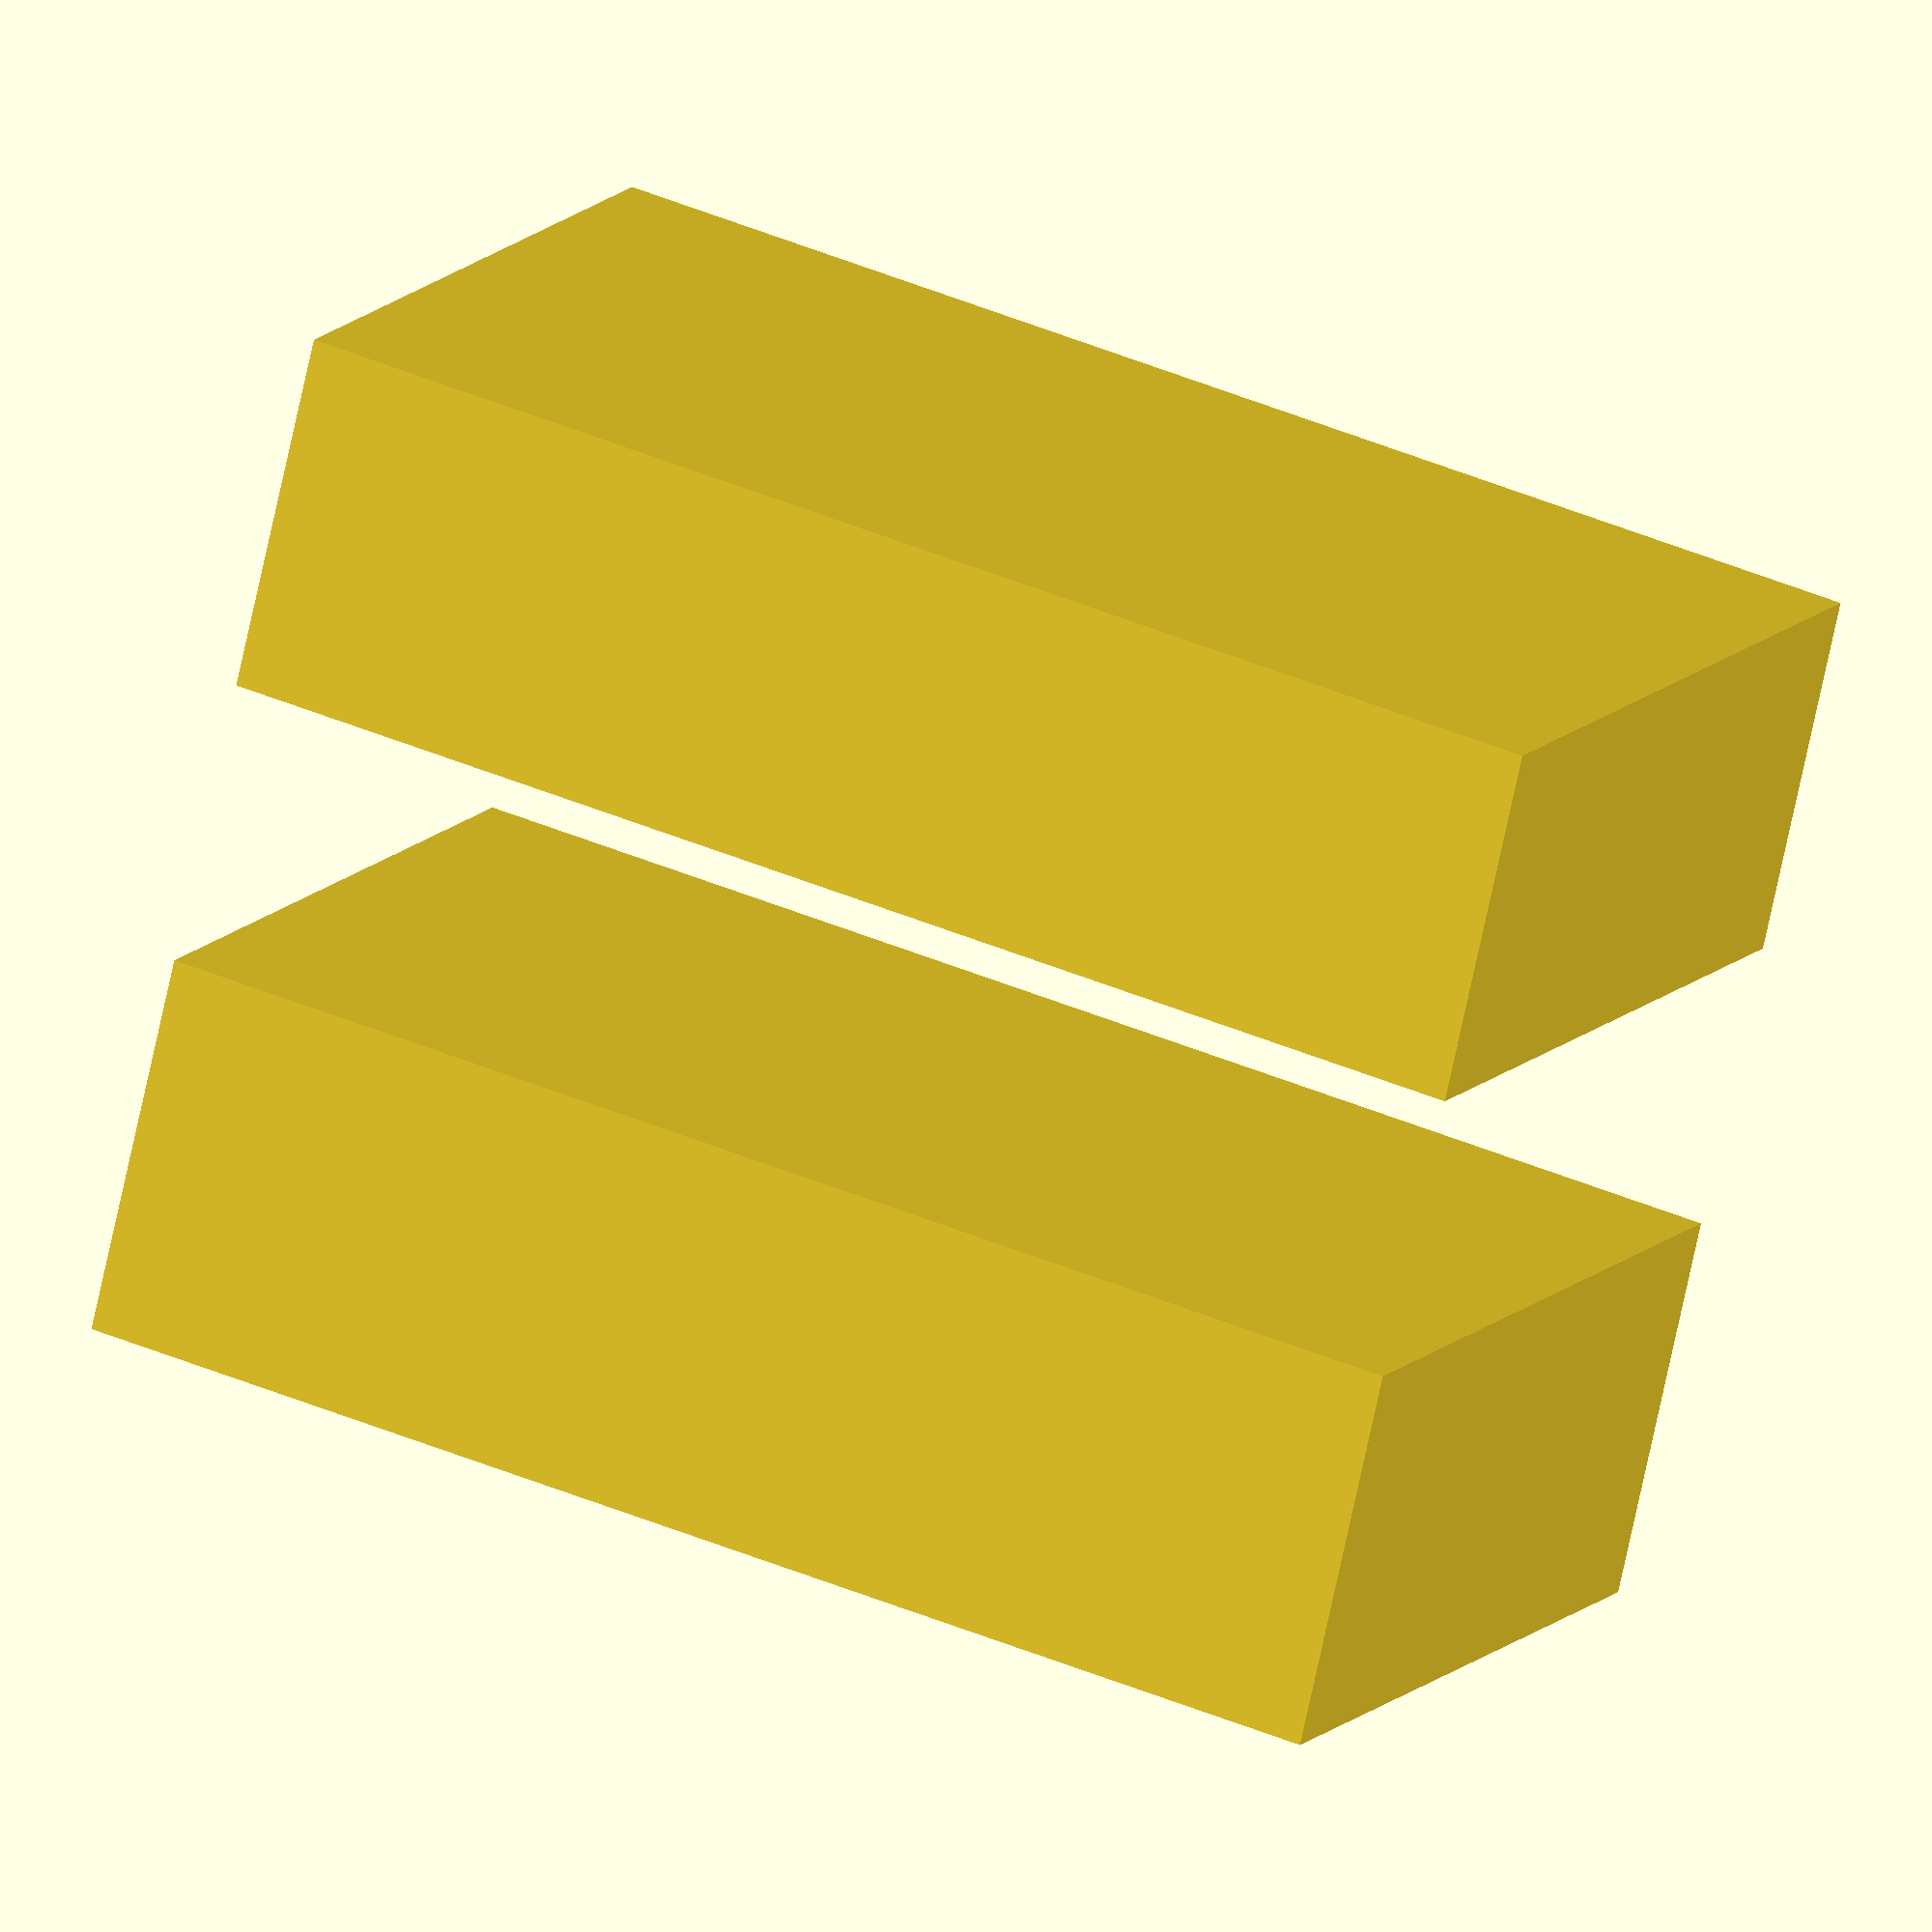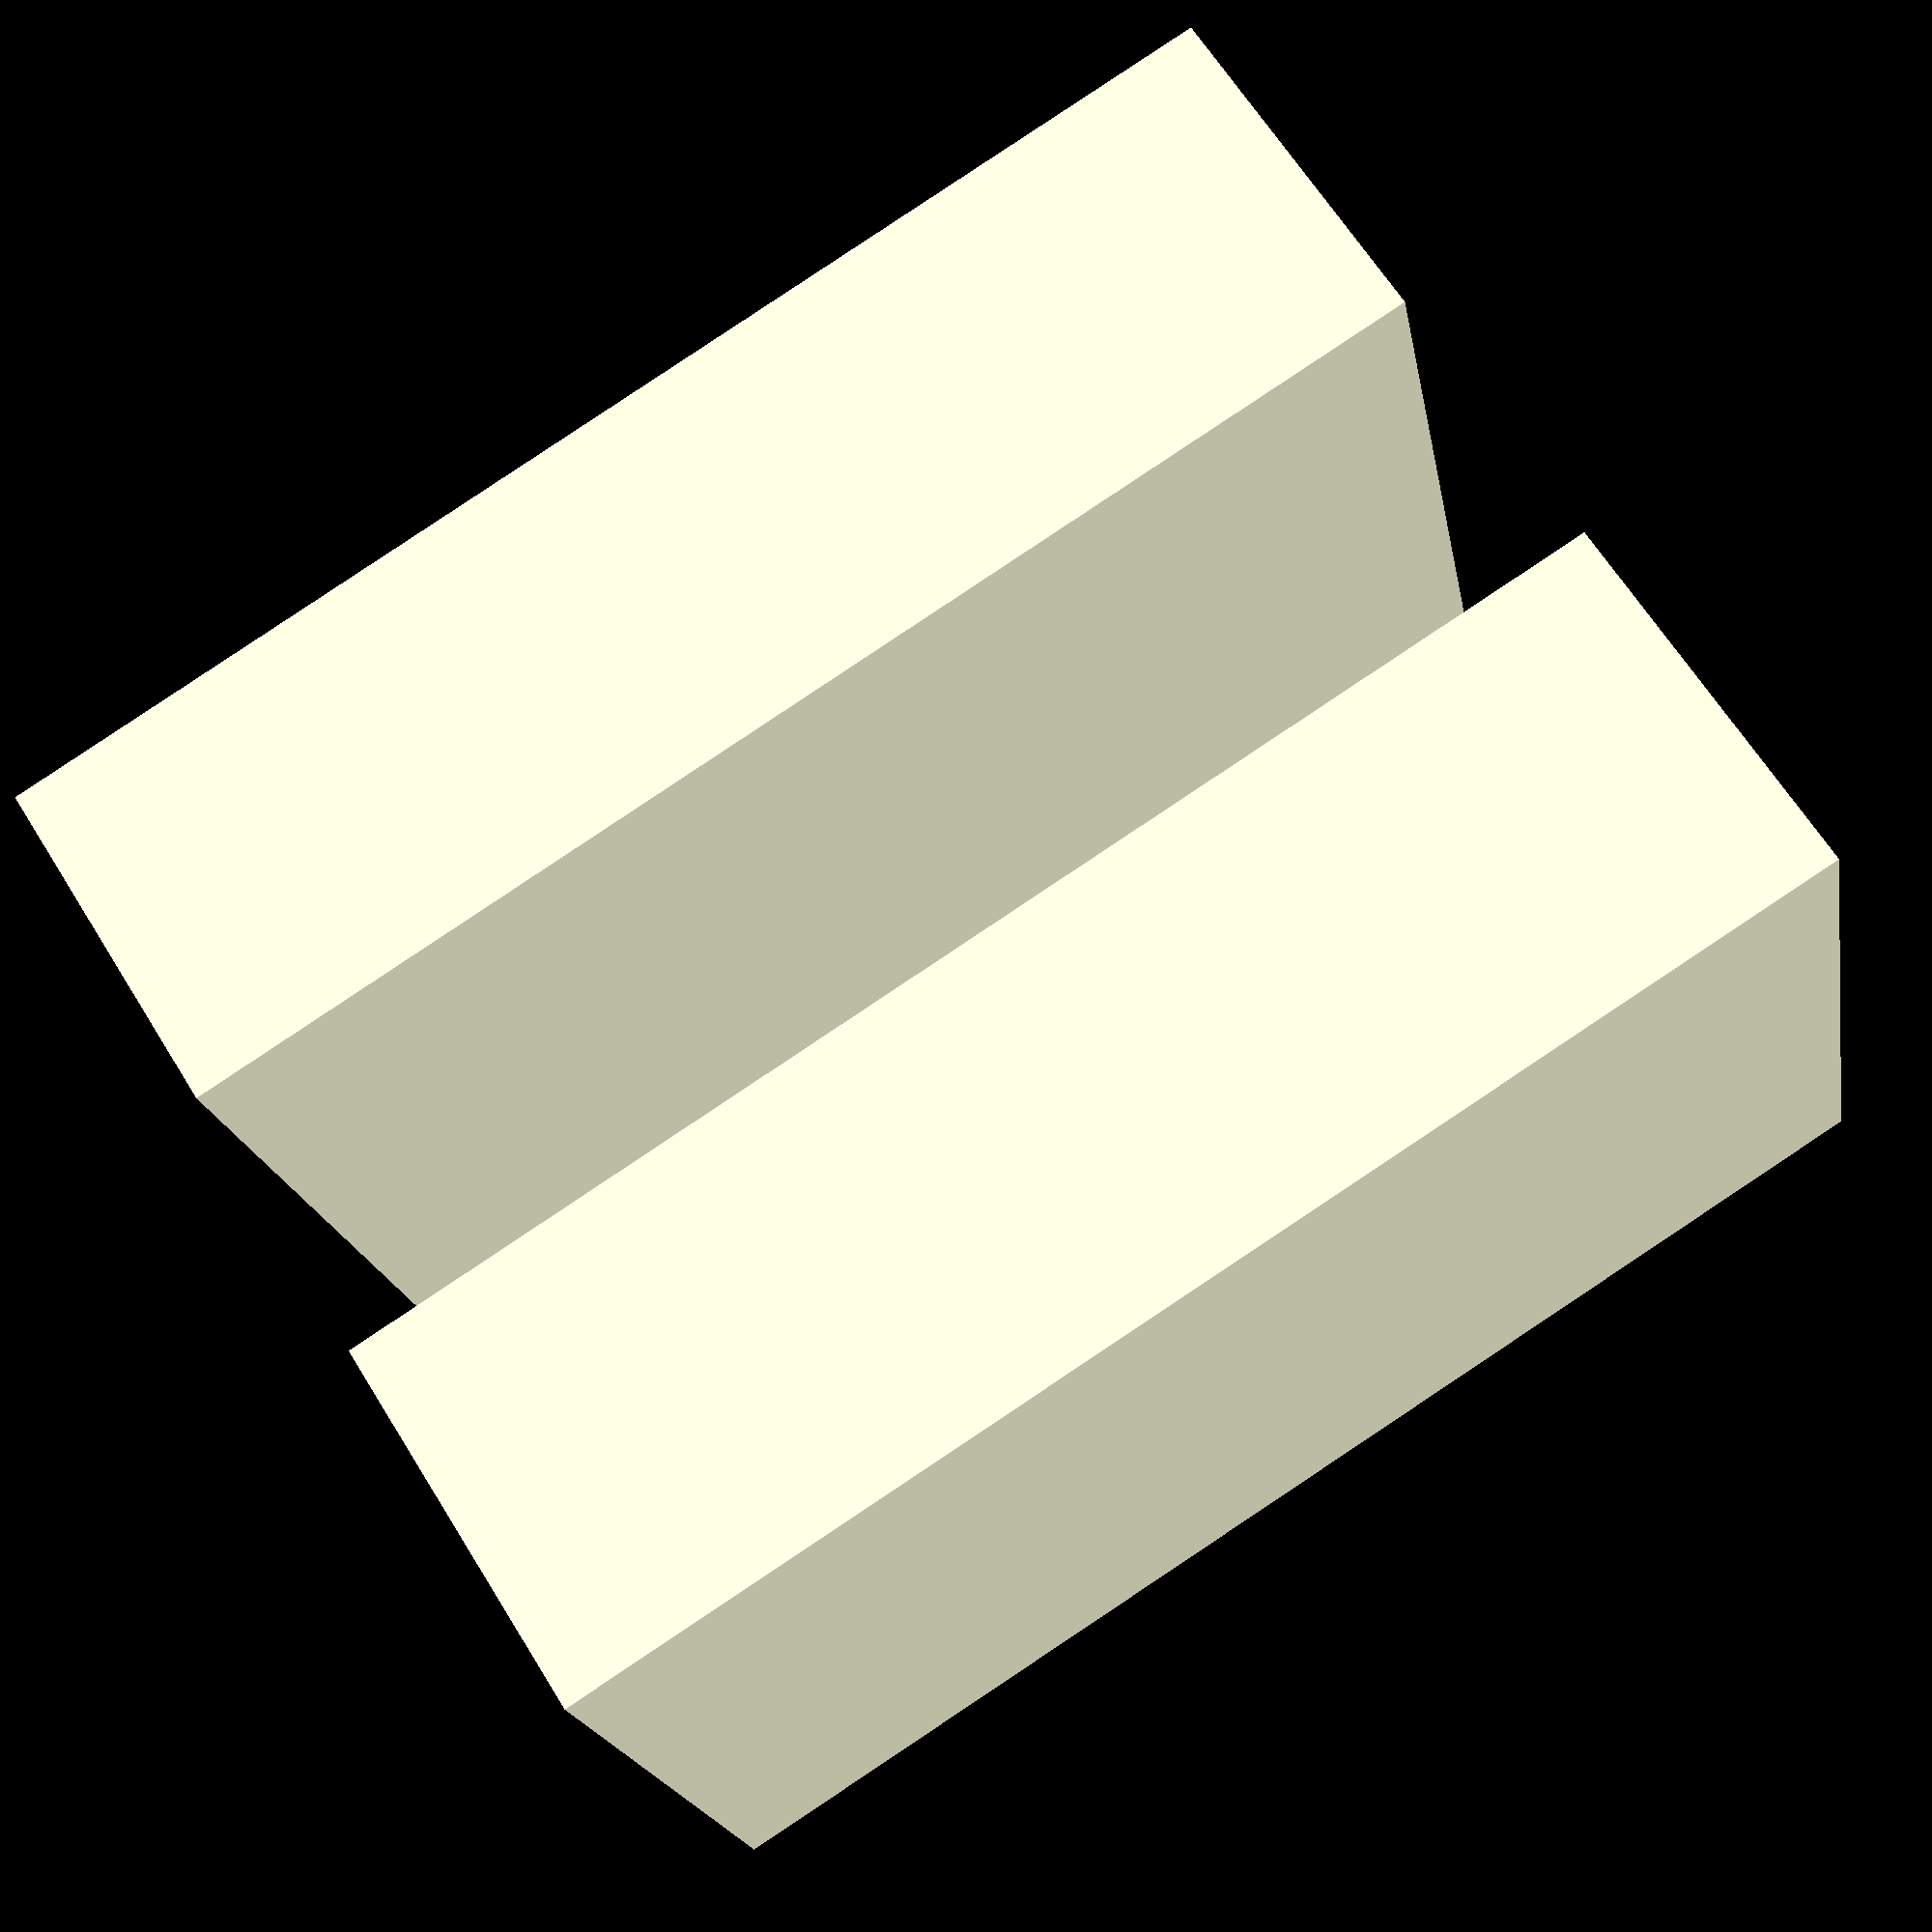
<openscad>
//$fa=0.01;
//$fs=0.5;

module tascam() {
	dimensions = [35,65,150];
	cube(dimensions,center=true);
}

//color("darkgray")
//tascam();

translate([0,30,0])
cube([69.89,35,120],center=true);

translate([0,-30,0])
cube([69.89,32.8,120],center=true);

</openscad>
<views>
elev=137.5 azim=27.5 roll=243.0 proj=o view=solid
elev=274.2 azim=287.9 roll=236.4 proj=p view=wireframe
</views>
